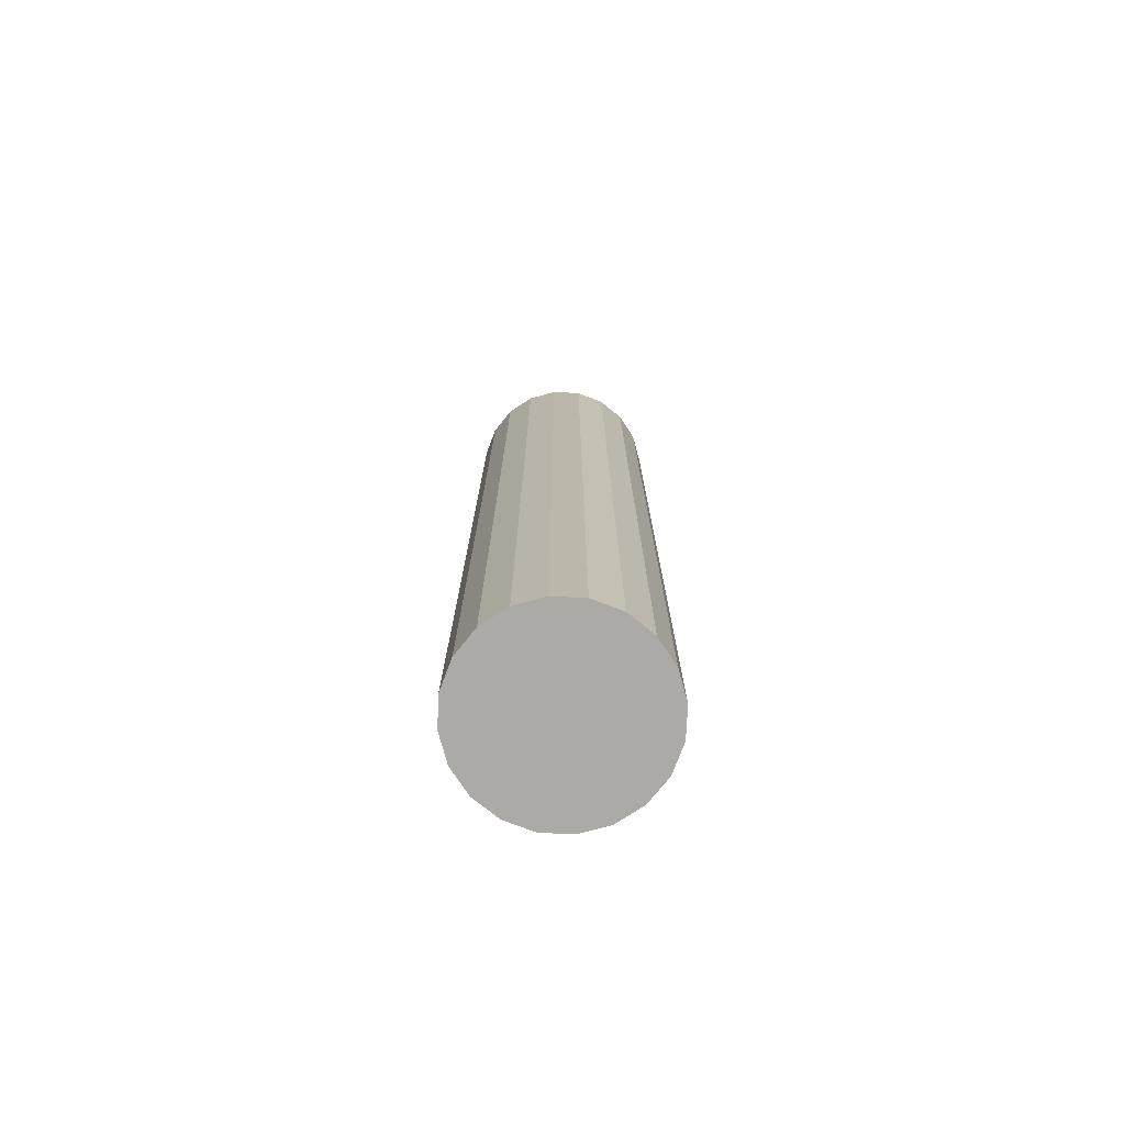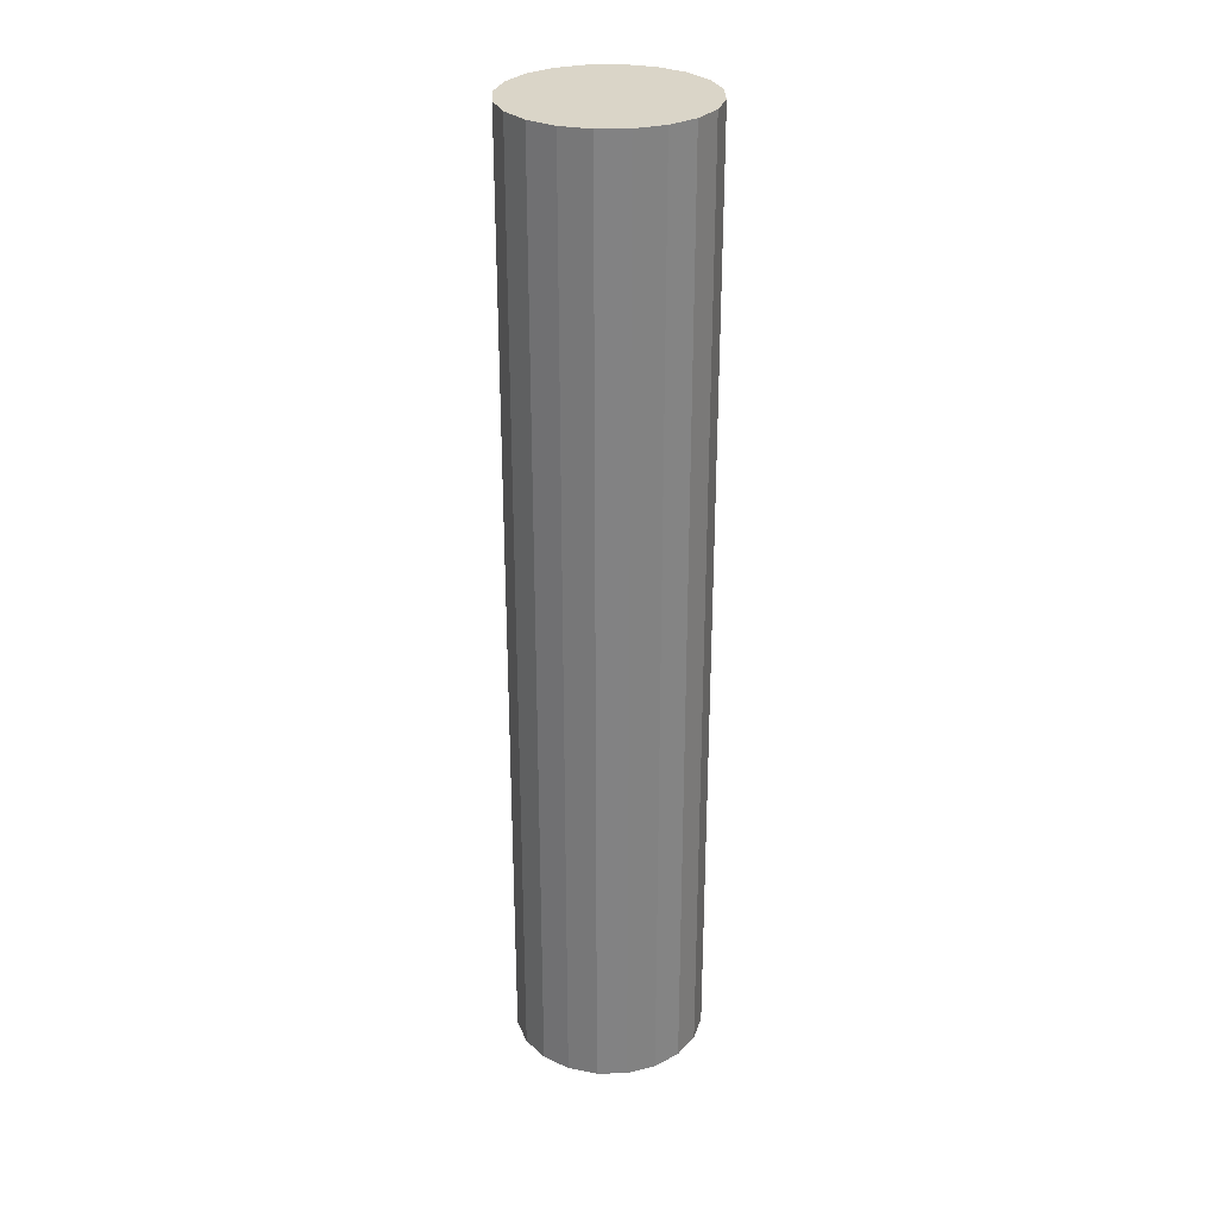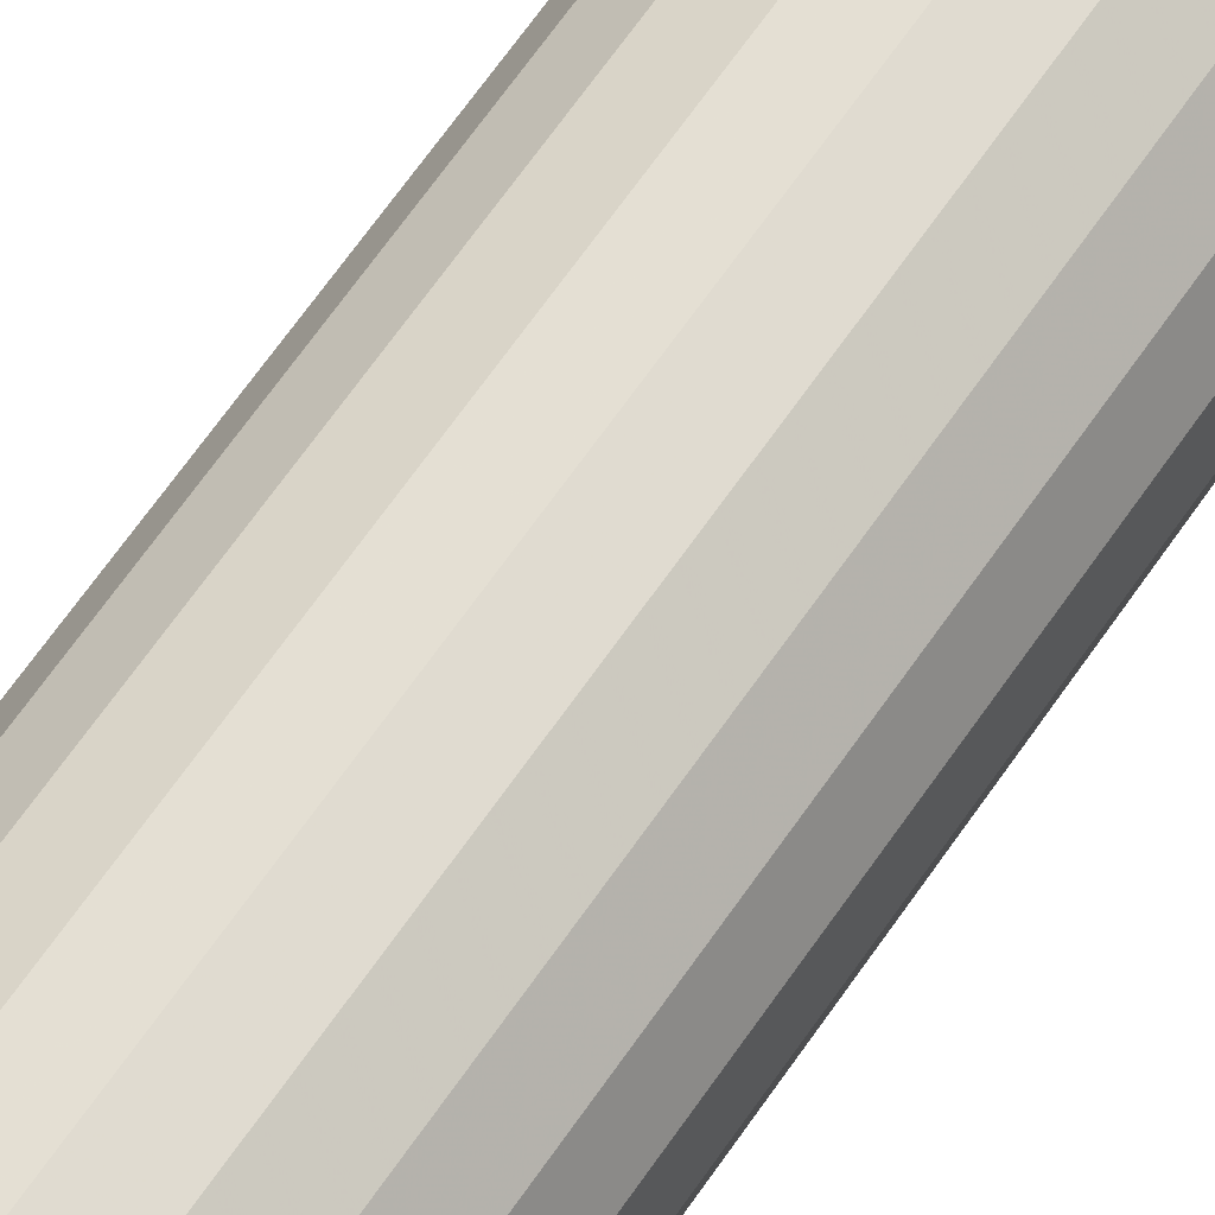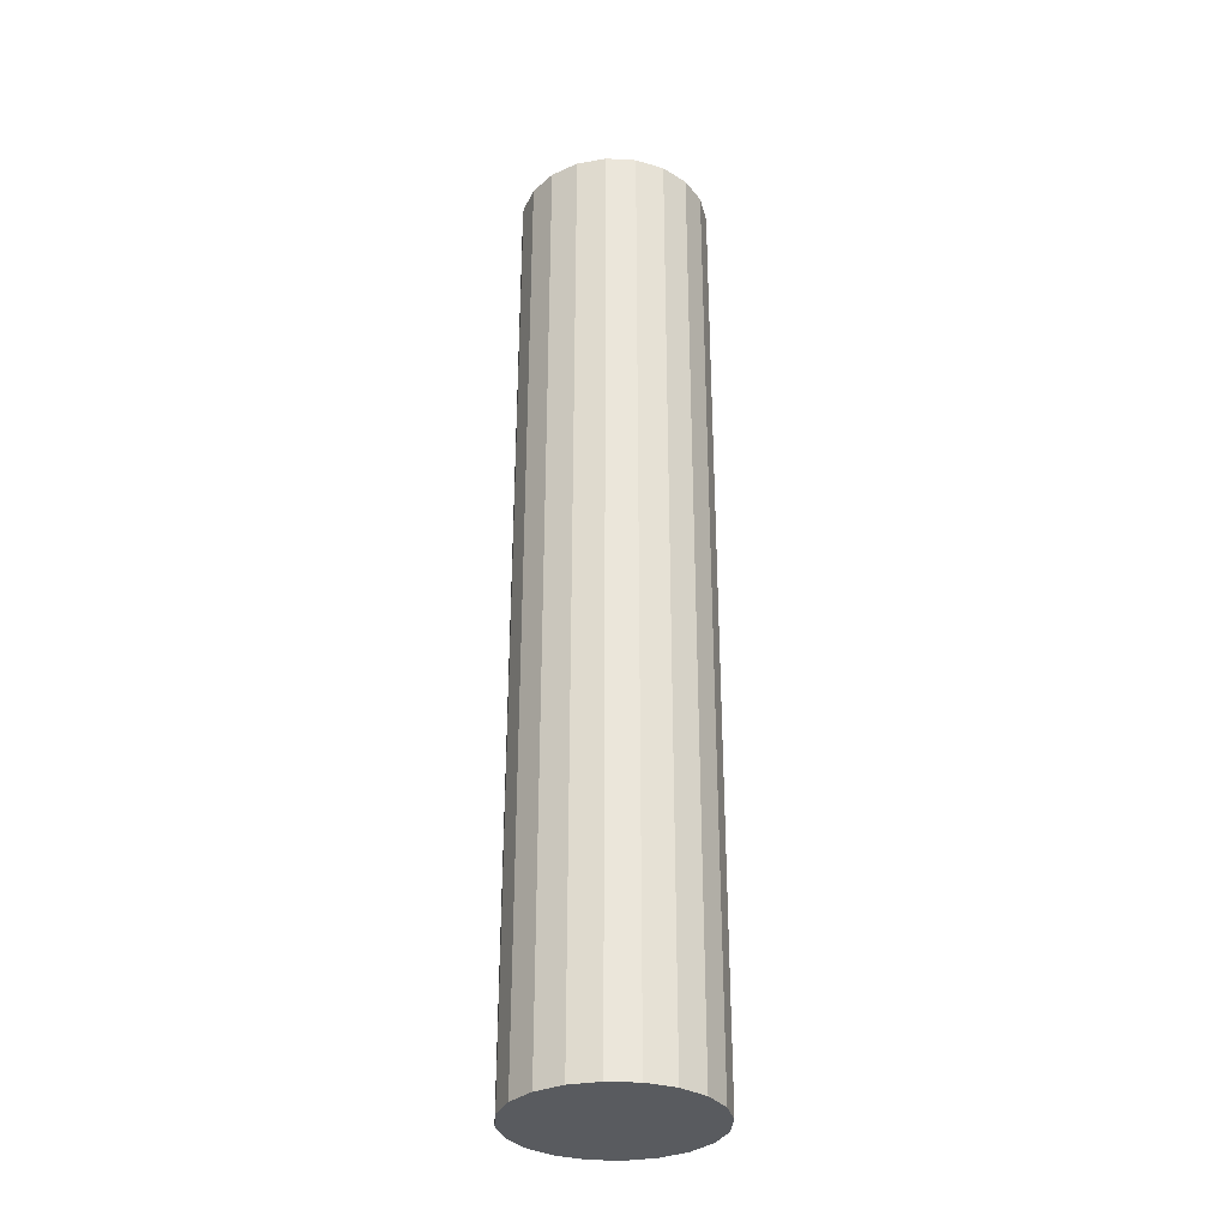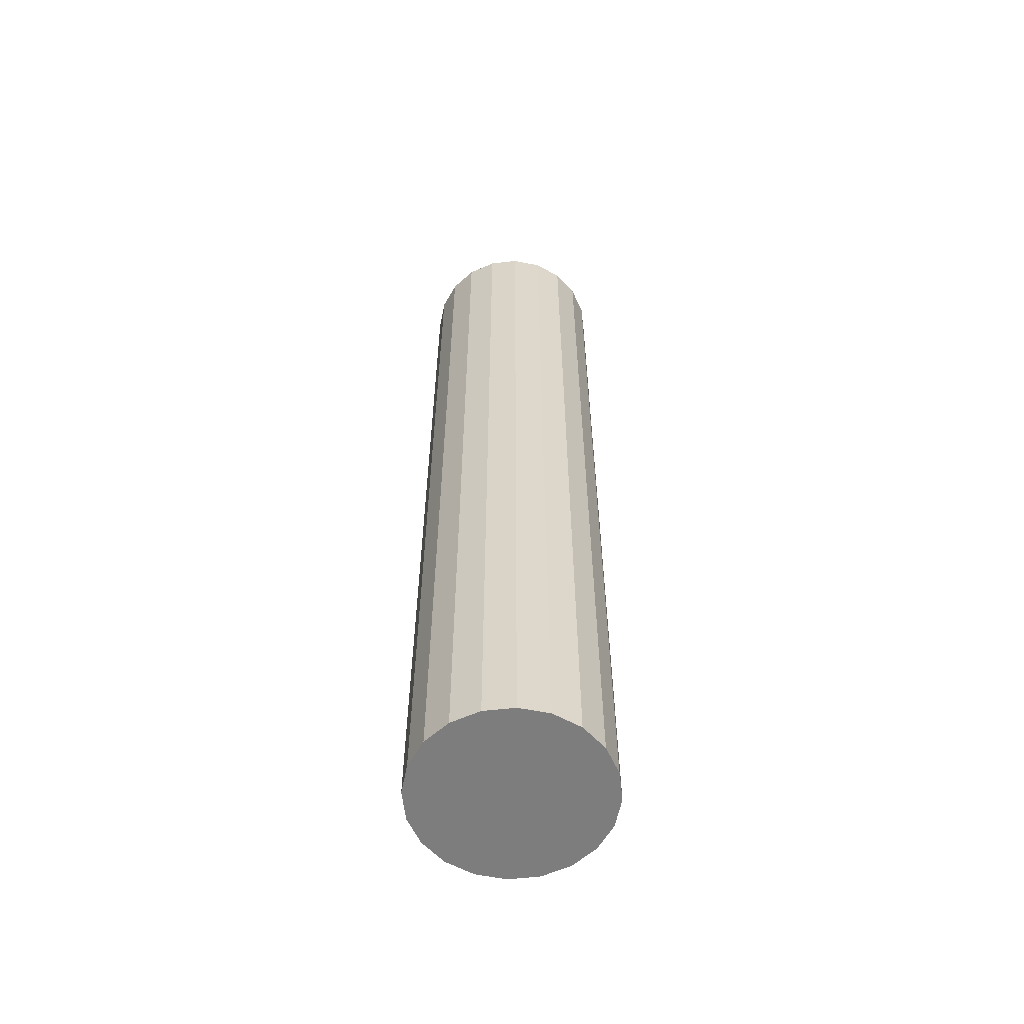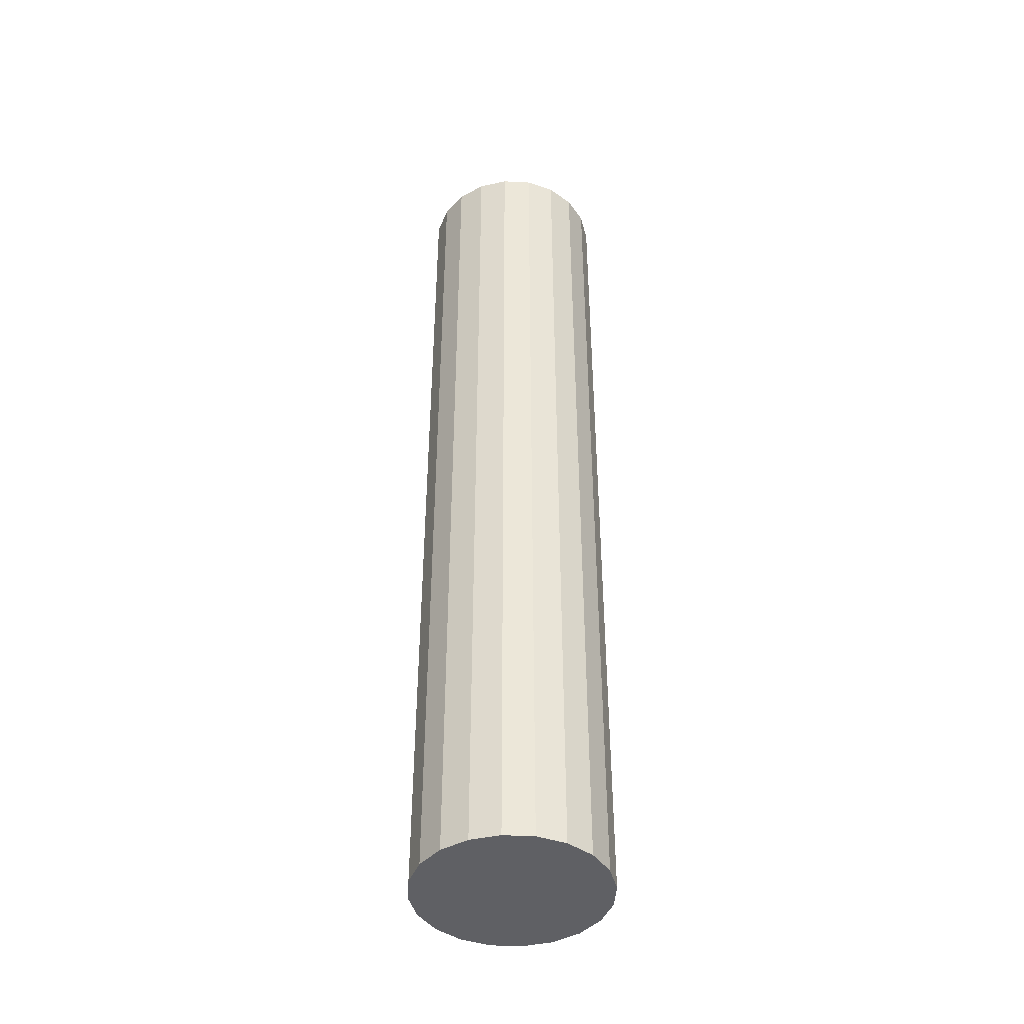
<metadata>
{"format":"obj","ext":"obj","renderer":"f3d","projection":"perspective","resolution":1024,"background":"white","views":[{"elev":-75.8,"azim":-137.8,"up":"+Z"},{"elev":29.4,"azim":43.2,"up":"+Z"},{"elev":65.7,"azim":-145.5,"up":"+Y"},{"elev":-32.3,"azim":22.8,"up":"+Z"},{"elev":-59.1,"azim":15.6,"up":"+Z"},{"elev":-43.5,"azim":-12.5,"up":"+Z"}]}
</metadata>
<code>
o obj_0
v 33.63 		-58.18 		1
v 34 		-60.5 		1
v 33.63 		-62.82 		1
v 22.09 		-66.57 		76
v 20.43 		-64.91 		1
v 19.37 		-62.82 		1
v 19 		-60.5 		1
v 19.37 		-58.18 		1
v 20.43 		-56.09 		1
v 22.09 		-54.43 		1
v 24.18 		-67.63 		76
v 24.18 		-53.37 		1
v 26.5 		-53 		1
v 28.82 		-53.37 		1
v 30.91 		-54.43 		1
v 32.57 		-56.09 		1
v 32.57 		-64.91 		1
v 26.5 		-68 		76
v 26.5 		-68 		1
v 24.18 		-67.63 		1
v 22.09 		-66.57 		1
v 30.91 		-66.57 		1
v 28.82 		-67.63 		1
v 33.63 		-58.18 		76
v 33.63 		-62.82 		76
v 34 		-60.5 		76
v 26.5 		-53 		76
v 24.18 		-53.37 		76
v 22.09 		-54.43 		76
v 20.43 		-56.09 		76
v 19.37 		-58.18 		76
v 19 		-60.5 		76
v 19.37 		-62.82 		76
v 20.43 		-64.91 		76
v 32.57 		-64.91 		76
v 32.57 		-56.09 		76
v 30.91 		-54.43 		76
v 28.82 		-53.37 		76
v 28.82 		-67.63 		76
v 30.91 		-66.57 		76
g group_0_16089887
f 3 5 2
f 6 7 5
f 5 7 8
f 5 8 9
f 5 9 10
f 5 10 12
f 5 12 13
f 5 13 14
f 5 14 15
f 5 15 16
f 5 16 1
f 1 2 5
f 5 3 17
f 22 19 17
f 21 17 20
f 5 17 21
f 20 17 19
f 19 22 23
f 26 27 25
f 24 27 26
f 27 28 29
f 27 29 30
f 27 30 31
f 27 31 32
f 27 32 33
f 27 33 34
f 34 4 27
f 35 25 27
f 27 24 36
f 27 36 37
f 27 37 38
f 35 27 40
f 39 40 27
f 4 11 27
f 18 27 11
f 39 27 18
f 25 35 3
f 37 15 38
f 15 37 16
f 36 16 37
f 14 27 38
f 14 38 15
f 12 28 27
f 12 29 28
f 30 8 31
f 33 7 6
f 31 8 32
f 7 32 8
f 11 20 19
f 7 33 32
f 17 3 35
f 33 5 34
f 25 3 2
f 22 40 39
f 34 5 4
f 35 40 22
f 11 21 20
f 39 18 23
f 19 23 18
f 39 23 22
f 24 2 1
f 24 1 16
f 35 22 17
f 21 4 5
f 4 21 11
f 19 18 11
f 27 14 13
f 2 26 25
f 27 13 12
f 2 24 26
f 30 29 9
f 16 36 24
f 30 9 8
f 6 5 33
f 12 10 29
f 10 9 29

</code>
